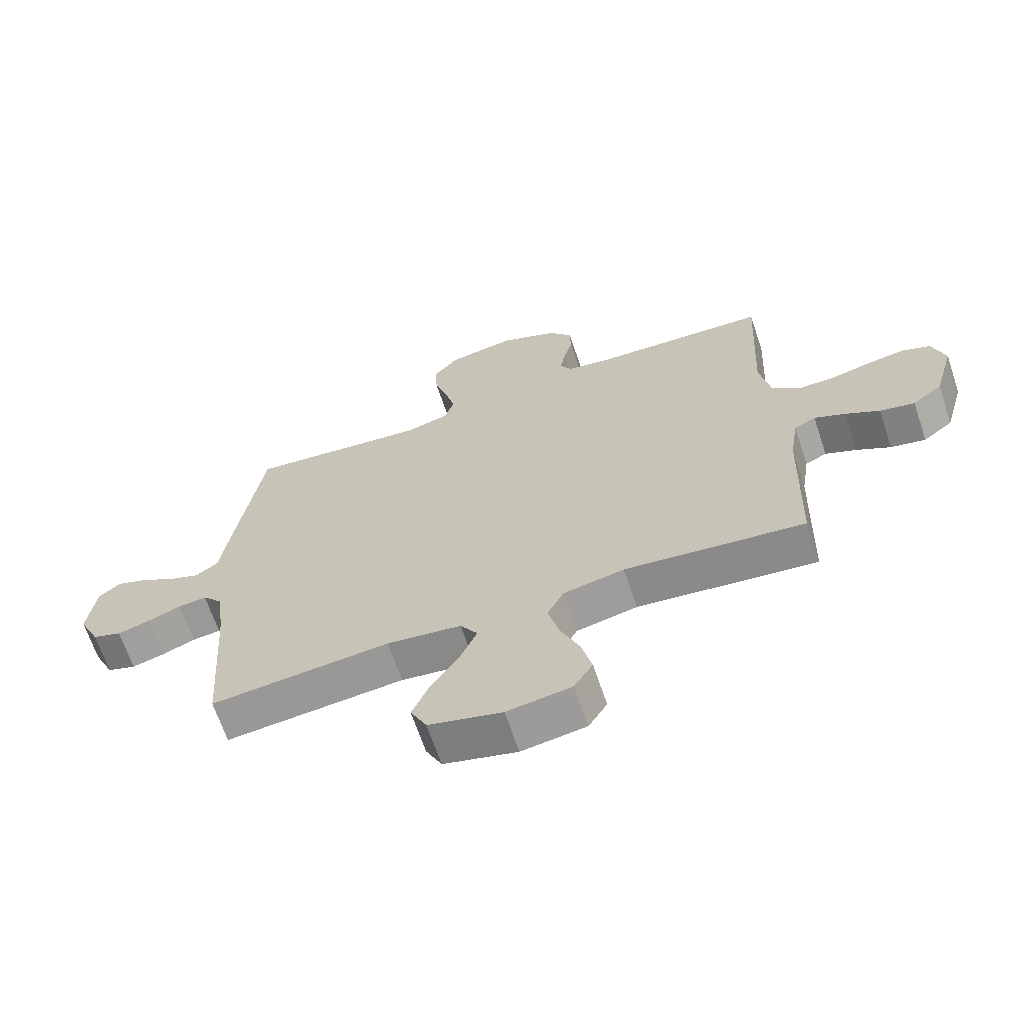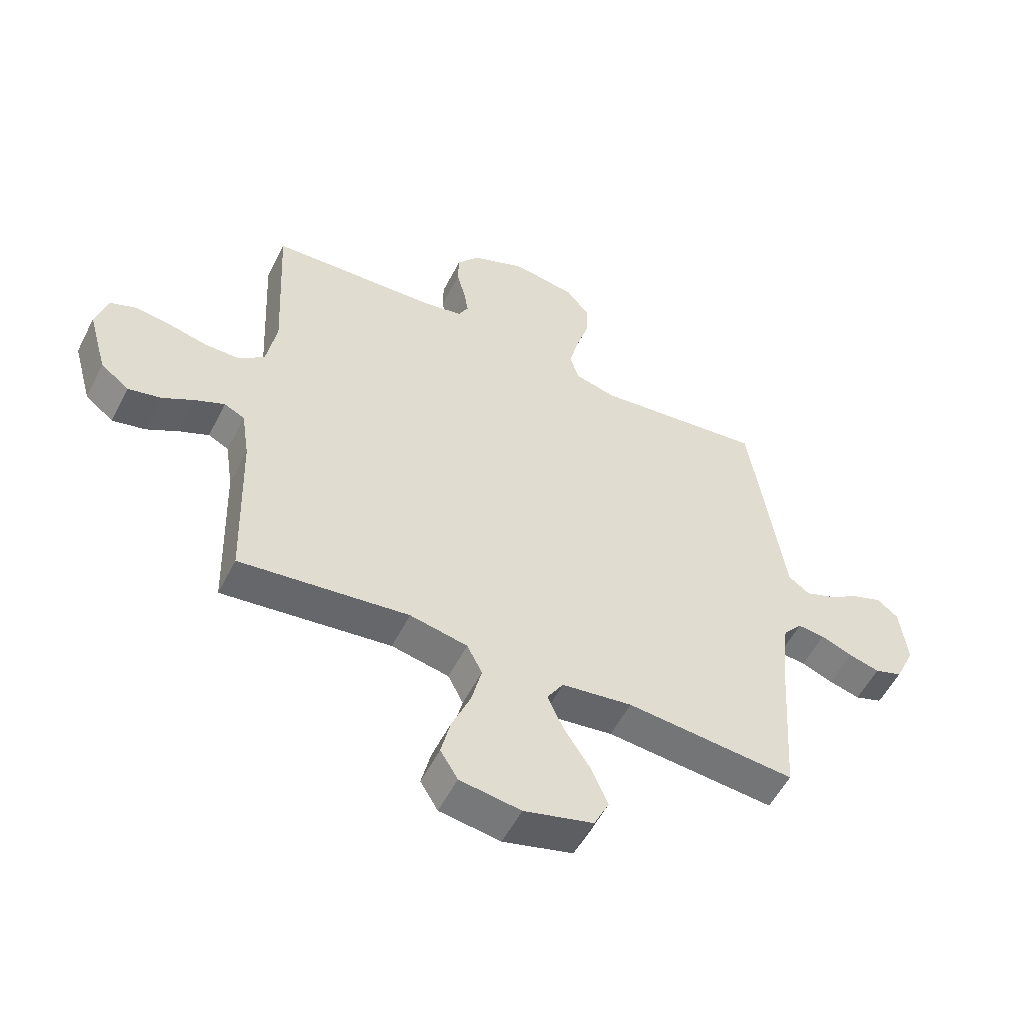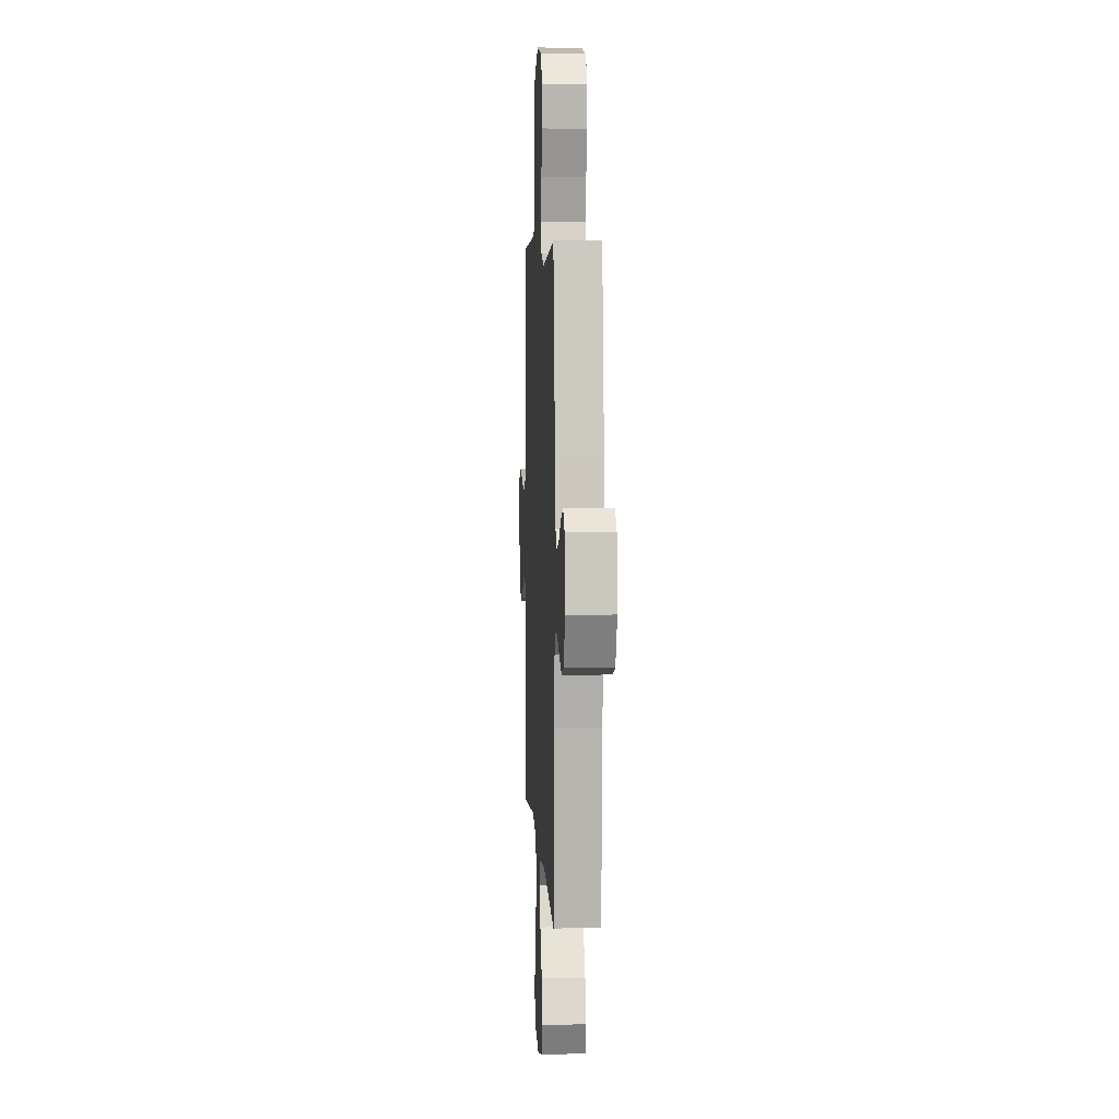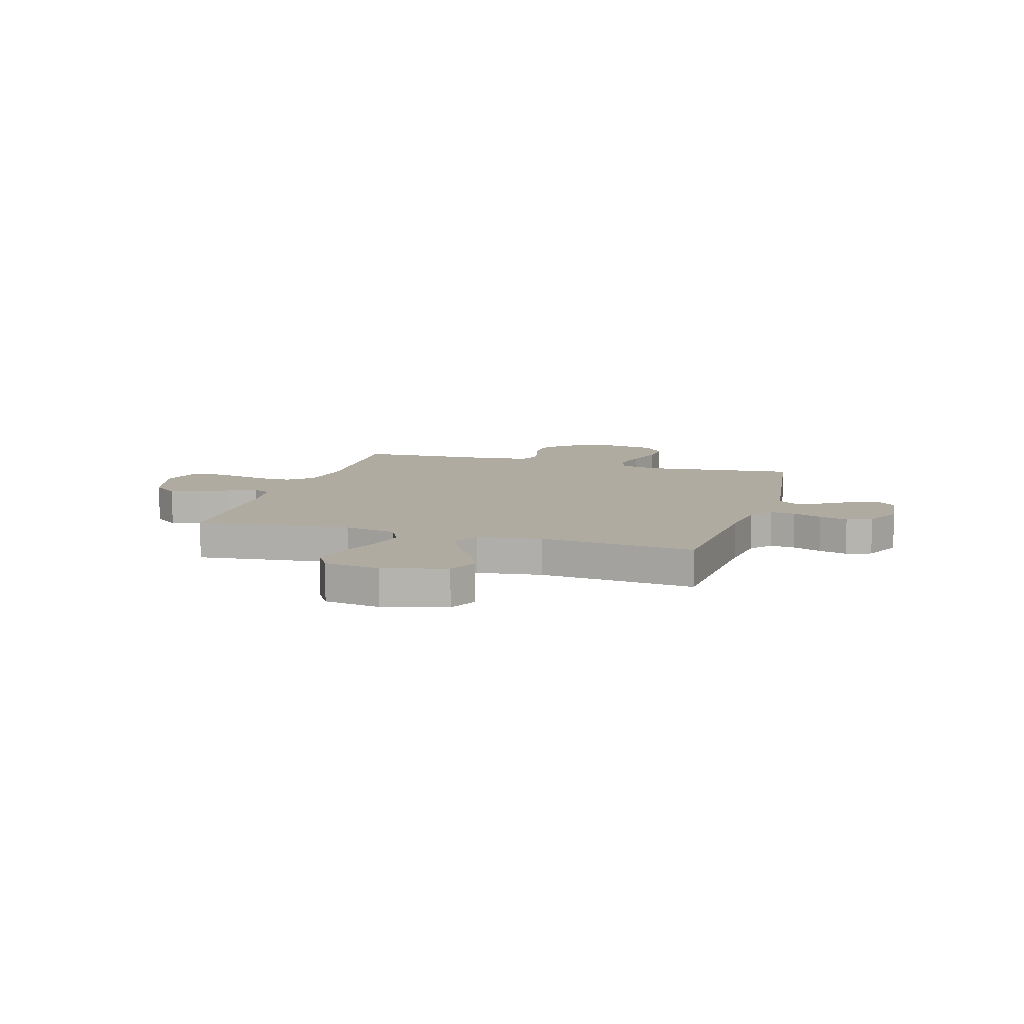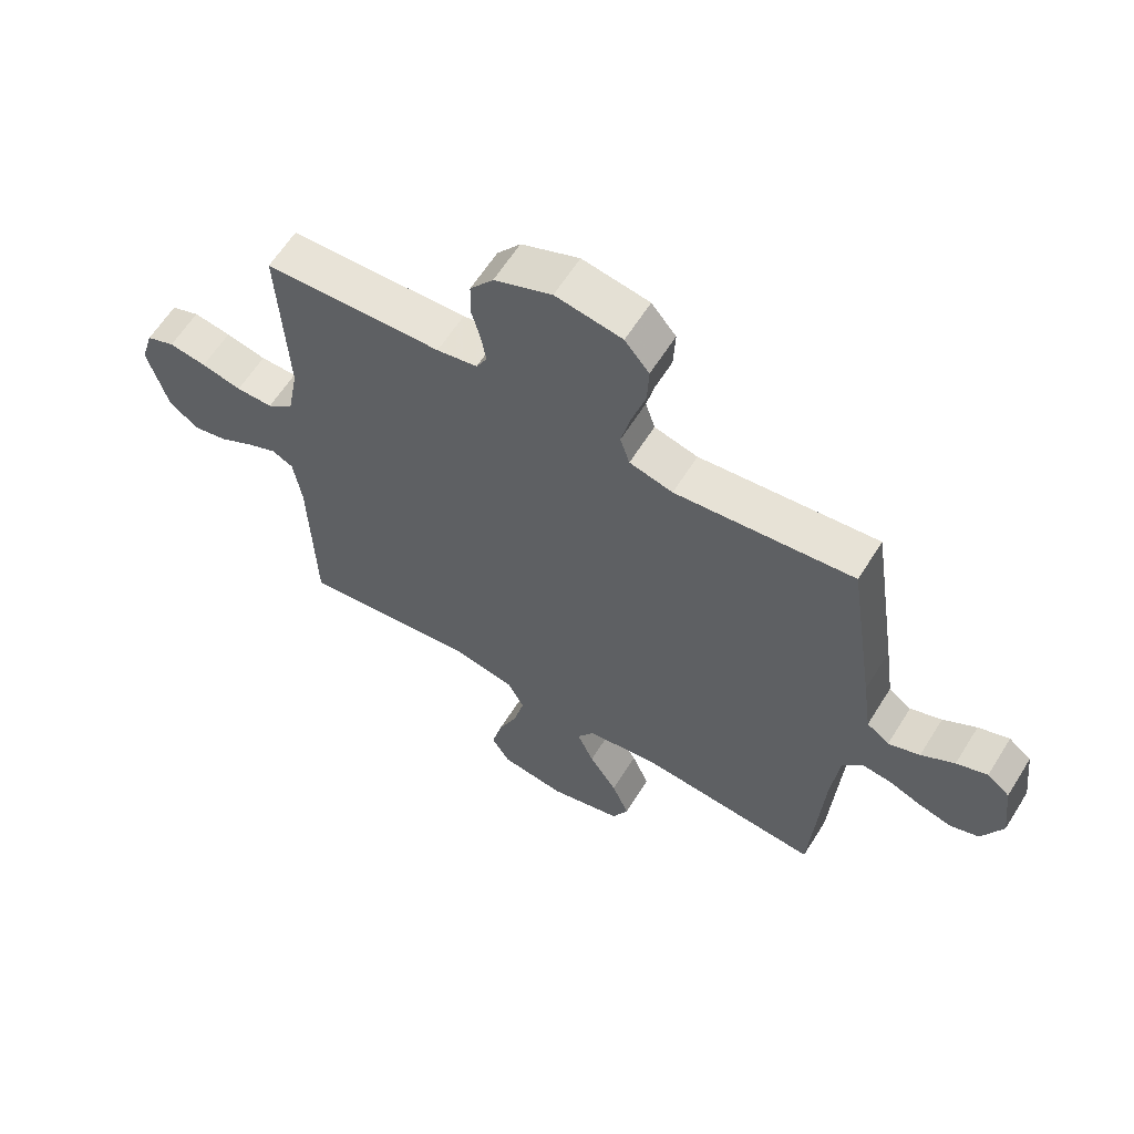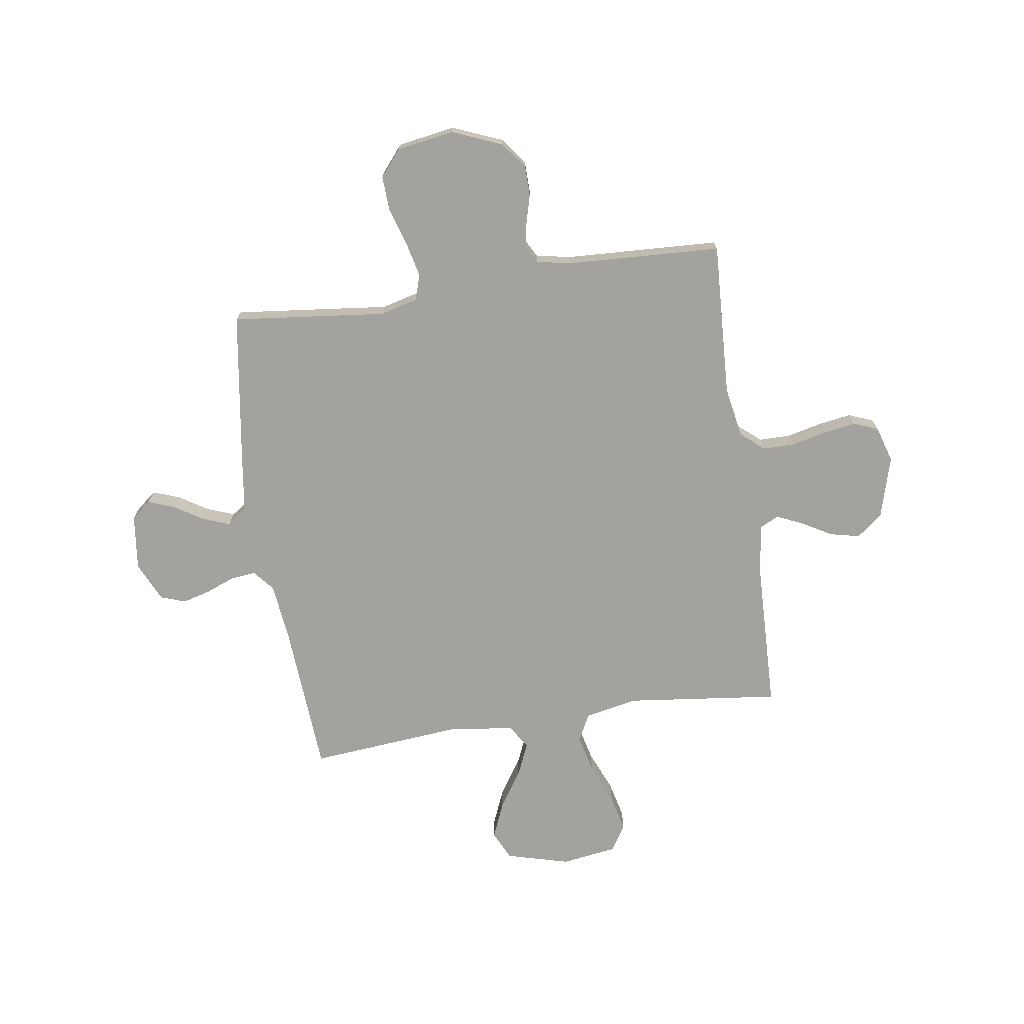
<metadata>
{"format":"obj","ext":"obj","renderer":"f3d","projection":"perspective","resolution":1024,"background":"white","views":[{"elev":-66.7,"azim":18.6,"up":"+Z"},{"elev":-54.7,"azim":153.4,"up":"+Z"},{"elev":5.8,"azim":-93.0,"up":"+Z"},{"elev":9.8,"azim":-163.3,"up":"+Y"},{"elev":61.6,"azim":-148.1,"up":"+Z"},{"elev":-72.5,"azim":8.5,"up":"+Y"}]}
</metadata>
<code>
v -0.5 0.07 -0.5
v -0.52 0.07 -0.2
v -0.533 0.07 -0.091
v -0.567 0.07 -0.051
v -0.615 0.07 -0.056
v -0.671 0.07 -0.078
v -0.726 0.07 -0.093
v -0.775 0.07 -0.076
v -0.81 0.07 0
v -0.797 0.07 0.109
v -0.759 0.07 0.139
v -0.707 0.07 0.12
v -0.651 0.07 0.085
v -0.598 0.07 0.065
v -0.56 0.07 0.093
v -0.545 0.07 0.2
v -0.5 0.07 0.5
v -0.2 0.07 0.467
v -0.127 0.07 0.486
v -0.111 0.07 0.536
v -0.127 0.07 0.604
v -0.15 0.07 0.678
v -0.153 0.07 0.745
v -0.112 0.07 0.795
v 0 0.07 0.814
v 0.097 0.07 0.774
v 0.136 0.07 0.723
v 0.137 0.07 0.665
v 0.122 0.07 0.609
v 0.114 0.07 0.561
v 0.132 0.07 0.527
v 0.2 0.07 0.514
v 0.5 0.07 0.5
v 0.485 0.07 0.2
v 0.503 0.07 0.101
v 0.548 0.07 0.063
v 0.61 0.07 0.063
v 0.678 0.07 0.079
v 0.741 0.07 0.089
v 0.789 0.07 0.07
v 0.81 0.07 0
v 0.776 0.07 -0.121
v 0.726 0.07 -0.16
v 0.668 0.07 -0.147
v 0.61 0.07 -0.114
v 0.559 0.07 -0.091
v 0.523 0.07 -0.109
v 0.509 0.07 -0.2
v 0.5 0.07 -0.5
v 0.2 0.07 -0.465
v 0.098 0.07 -0.486
v 0.071 0.07 -0.539
v 0.089 0.07 -0.613
v 0.122 0.07 -0.692
v 0.139 0.07 -0.763
v 0.108 0.07 -0.814
v 0 0.07 -0.83
v -0.123 0.07 -0.797
v -0.15 0.07 -0.741
v -0.121 0.07 -0.672
v -0.074 0.07 -0.6
v -0.046 0.07 -0.536
v -0.075 0.07 -0.49
v -0.2 0.07 -0.473
v -0.5 0 -0.5
v -0.52 0 -0.2
v -0.533 0 -0.091
v -0.567 0 -0.051
v -0.615 0 -0.056
v -0.671 0 -0.078
v -0.726 0 -0.093
v -0.775 0 -0.076
v -0.81 0 0
v -0.797 0 0.109
v -0.759 0 0.139
v -0.707 0 0.12
v -0.651 0 0.085
v -0.598 0 0.065
v -0.56 0 0.093
v -0.545 0 0.2
v -0.5 0 0.5
v -0.2 0 0.467
v -0.127 0 0.486
v -0.111 0 0.536
v -0.127 0 0.604
v -0.15 0 0.678
v -0.153 0 0.745
v -0.112 0 0.795
v 0 0 0.814
v 0.097 0 0.774
v 0.136 0 0.723
v 0.137 0 0.665
v 0.122 0 0.609
v 0.114 0 0.561
v 0.132 0 0.527
v 0.2 0 0.514
v 0.5 0 0.5
v 0.485 0 0.2
v 0.503 0 0.101
v 0.548 0 0.063
v 0.61 0 0.063
v 0.678 0 0.079
v 0.741 0 0.089
v 0.789 0 0.07
v 0.81 0 0
v 0.776 0 -0.121
v 0.726 0 -0.16
v 0.668 0 -0.147
v 0.61 0 -0.114
v 0.559 0 -0.091
v 0.523 0 -0.109
v 0.509 0 -0.2
v 0.5 0 -0.5
v 0.2 0 -0.465
v 0.098 0 -0.486
v 0.071 0 -0.539
v 0.089 0 -0.613
v 0.122 0 -0.692
v 0.139 0 -0.763
v 0.108 0 -0.814
v 0 0 -0.83
v -0.123 0 -0.797
v -0.15 0 -0.741
v -0.121 0 -0.672
v -0.074 0 -0.6
v -0.046 0 -0.536
v -0.075 0 -0.49
v -0.2 0 -0.473
f 59 60 61
f 58 59 61
f 57 58 61
f 56 57 61
f 55 56 61
f 54 55 61
f 53 54 61
f 52 53 61 62
f 51 52 62 63
f 48 49 50
f 51 63 64
f 50 51 64
f 48 50 64
f 47 48 64
f 43 44 45
f 42 43 45
f 41 42 45
f 40 41 45
f 39 40 45
f 38 39 45
f 37 38 45
f 36 37 45 46
f 35 36 46 47
f 32 33 34
f 64 1 2
f 47 64 2
f 35 47 2
f 34 35 2
f 32 34 2
f 31 32 2
f 27 28 29
f 26 27 29
f 25 26 29
f 24 25 29
f 23 24 29
f 22 23 29
f 21 22 29
f 20 21 29 30
f 15 16 17 18
f 15 18 19
f 11 12 13
f 10 11 13
f 9 10 13
f 8 9 13
f 7 8 13
f 6 7 13
f 5 6 13
f 4 5 13 14
f 3 4 14 15
f 31 2 3
f 19 20 30 31
f 3 15 19 31
f 125 124 123
f 125 123 122
f 125 122 121
f 125 121 120
f 125 120 119
f 125 119 118
f 125 118 117
f 126 125 117 116
f 127 126 116 115
f 114 113 112
f 128 127 115
f 128 115 114
f 128 114 112
f 128 112 111
f 109 108 107
f 109 107 106
f 109 106 105
f 109 105 104
f 109 104 103
f 109 103 102
f 109 102 101
f 110 109 101 100
f 111 110 100 99
f 98 97 96
f 66 65 128
f 66 128 111
f 66 111 99
f 66 99 98
f 66 98 96
f 66 96 95
f 93 92 91
f 93 91 90
f 93 90 89
f 93 89 88
f 93 88 87
f 93 87 86
f 93 86 85
f 94 93 85 84
f 82 81 80 79
f 83 82 79
f 77 76 75
f 77 75 74
f 77 74 73
f 77 73 72
f 77 72 71
f 77 71 70
f 77 70 69
f 78 77 69 68
f 79 78 68 67
f 67 66 95
f 95 94 84 83
f 95 83 79 67
f 1 65 66 2
f 2 66 67 3
f 3 67 68 4
f 4 68 69 5
f 5 69 70 6
f 6 70 71 7
f 7 71 72 8
f 8 72 73 9
f 9 73 74 10
f 10 74 75 11
f 11 75 76 12
f 12 76 77 13
f 13 77 78 14
f 14 78 79 15
f 15 79 80 16
f 16 80 81 17
f 17 81 82 18
f 18 82 83 19
f 19 83 84 20
f 20 84 85 21
f 21 85 86 22
f 22 86 87 23
f 23 87 88 24
f 24 88 89 25
f 25 89 90 26
f 26 90 91 27
f 27 91 92 28
f 28 92 93 29
f 29 93 94 30
f 30 94 95 31
f 31 95 96 32
f 32 96 97 33
f 33 97 98 34
f 34 98 99 35
f 35 99 100 36
f 36 100 101 37
f 37 101 102 38
f 38 102 103 39
f 39 103 104 40
f 40 104 105 41
f 41 105 106 42
f 42 106 107 43
f 43 107 108 44
f 44 108 109 45
f 45 109 110 46
f 46 110 111 47
f 47 111 112 48
f 48 112 113 49
f 49 113 114 50
f 50 114 115 51
f 51 115 116 52
f 52 116 117 53
f 53 117 118 54
f 54 118 119 55
f 55 119 120 56
f 56 120 121 57
f 57 121 122 58
f 58 122 123 59
f 59 123 124 60
f 60 124 125 61
f 61 125 126 62
f 62 126 127 63
f 63 127 128 64
f 64 128 65 1

</code>
